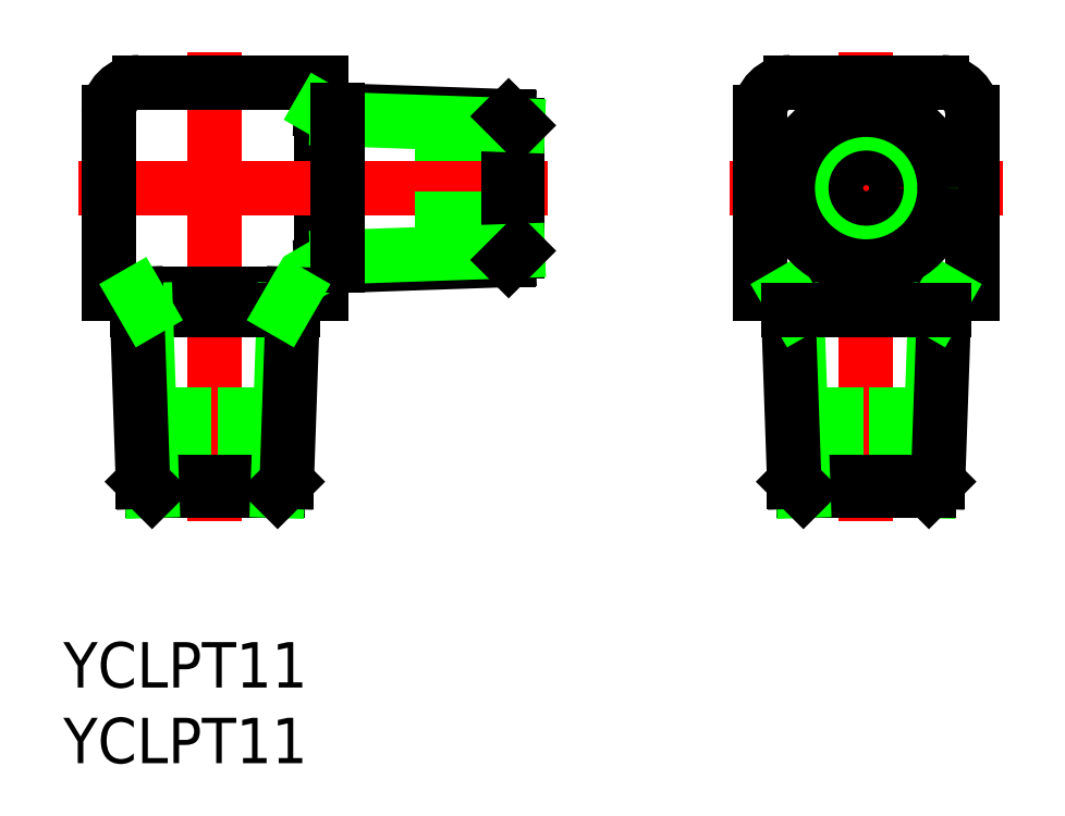
<metadata>
{"format":"dxf","ext":"dxf","renderer":"ezdxf+matplotlib","layout":"modelspace","background":"white","min_lineweight":24,"dpi":150}
</metadata>
<code>
0
SECTION
2
ENTITIES
0
ARC
8
0
10
38
20
5
30
0
40
2
50
90
51
180
0
LINE
8
CENTER
10
34
20
0
30
0
11
52
21
0
31
0
0
ARC
8
0
10
-5
20
5
30
0
40
2
50
90
51
180
0
LINE
8
0
10
7
20
-7
30
0
11
7
21
7
31
0
0
LINE
8
CENTER
10
0
20
9
30
0
11
0
21
-22
31
0
0
LINE
8
0
10
-7
20
-7
30
0
11
7
21
-7
31
0
0
LINE
8
0
10
13.2
20
2
30
0
11
20
21
2
31
0
0
LINE
8
CENTER
10
-9
20
0
30
0
11
22
21
0
31
0
0
LINE
8
0
10
-2
20
-20
30
0
11
-2
21
-13.2
31
0
0
LINE
8
0
10
-7
20
5
30
0
11
-7
21
-7
31
0
0
LINE
8
0
10
2
20
-20
30
0
11
2
21
-13.2
31
0
0
LINE
8
0
10
13.2
20
-2
30
0
11
20
21
-2
31
0
0
LINE
8
0
10
7
20
7
30
0
11
-5
21
7
31
0
0
ARC
8
0
10
48
20
5
30
0
40
2
50
0
51
90
0
LINE
8
CENTER
10
43
20
9
30
0
11
43
21
-22
31
0
0
LINE
8
0
10
41
20
-20
30
0
11
41
21
-13.2
31
0
0
LINE
8
0
10
45
20
-20
30
0
11
45
21
-13.2
31
0
0
LINE
8
0
10
36
20
5
30
0
11
36
21
-7
31
0
0
LINE
8
0
10
50
20
5
30
0
11
50
21
-7
31
0
0
LINE
8
0
10
36
20
-7
30
0
11
50
21
-7
31
0
0
CIRCLE
8
0
10
43
20
0
30
0
40
2
0
CIRCLE
8
0
10
43
20
0
30
0
40
4.864
0
CIRCLE
8
0
10
43
20
0
30
0
40
4.283
0
LINE
8
0
10
48
20
7
30
0
11
38
21
7
31
0
0
TEXT
8
0
10
-10
20
-33
30
0
40
3
1
YCLPT11
0
TEXT
8
0
10
-10
20
-38
30
0
40
3
1
YCLPT11
0
LINE
8
0
10
20
20
4.144
30
0
11
20
21
-4.144
31
0
0
LINE
8
0
10
19.4
20
4.746
30
0
11
19.4
21
-4.746
31
0
0
LINE
8
0
10
19.4
20
-4.746
30
0
11
7
21
-5.179
31
0
0
LINE
8
0
10
20
20
-4.144
30
0
11
8.071
21
-4.561
31
0
0
LINE
8
0
10
8.071
20
-4.561
30
0
11
7
21
-5.179
31
0
0
LINE
8
0
10
19.4
20
-4.746
30
0
11
20
21
-4.144
31
0
0
LINE
8
0
10
19.4
20
4.746
30
0
11
7
21
5.179
31
0
0
LINE
8
0
10
20
20
4.144
30
0
11
8.071
21
4.561
31
0
0
LINE
8
0
10
8.071
20
4.561
30
0
11
7
21
5.179
31
0
0
LINE
8
0
10
19.4
20
4.746
30
0
11
20
21
4.144
31
0
0
LINE
8
0
10
8.071
20
-5.142
30
0
11
8.071
21
5.142
31
0
0
LINE
8
0
10
47.14
20
-20
30
0
11
47.56
21
-8.071
31
0
0
LINE
8
0
10
47.75
20
-19.4
30
0
11
48.18
21
-7
31
0
0
LINE
8
0
10
47.75
20
-19.4
30
0
11
38.25
21
-19.4
31
0
0
LINE
8
0
10
47.14
20
-20
30
0
11
38.86
21
-20
31
0
0
LINE
8
0
10
47.75
20
-19.4
30
0
11
47.14
21
-20
31
0
0
LINE
8
0
10
38.86
20
-20
30
0
11
38.44
21
-8.071
31
0
0
LINE
8
0
10
38.25
20
-19.4
30
0
11
37.82
21
-7
31
0
0
LINE
8
0
10
38.25
20
-19.4
30
0
11
38.86
21
-20
31
0
0
LINE
8
0
10
38.44
20
-8.071
30
0
11
37.82
21
-7
31
0
0
LINE
8
0
10
47.56
20
-8.071
30
0
11
48.18
21
-7
31
0
0
LINE
8
0
10
48.14
20
-8.071
30
0
11
37.86
21
-8.071
31
0
0
LINE
8
0
10
4.144
20
-20
30
0
11
-4.144
21
-20
31
0
0
LINE
8
0
10
4.746
20
-19.4
30
0
11
-4.746
21
-19.4
31
0
0
LINE
8
0
10
4.144
20
-20
30
0
11
4.561
21
-8.071
31
0
0
LINE
8
0
10
4.746
20
-19.4
30
0
11
5.179
21
-7
31
0
0
LINE
8
0
10
4.746
20
-19.4
30
0
11
4.144
21
-20
31
0
0
LINE
8
0
10
5.142
20
-8.071
30
0
11
-5.142
21
-8.071
31
0
0
LINE
8
0
10
-4.144
20
-20
30
0
11
-4.561
21
-8.071
31
0
0
LINE
8
0
10
-4.746
20
-19.4
30
0
11
-5.179
21
-7
31
0
0
LINE
8
0
10
-4.746
20
-19.4
30
0
11
-4.144
21
-20
31
0
0
LINE
8
0
10
-4.561
20
-8.071
30
0
11
-5.179
21
-7
31
0
0
LINE
8
0
10
4.561
20
-8.071
30
0
11
5.179
21
-7
31
0
0
CIRCLE
8
0
10
43
20
0
30
0
40
5.179
0
ENDSEC
0
EOF

</code>
